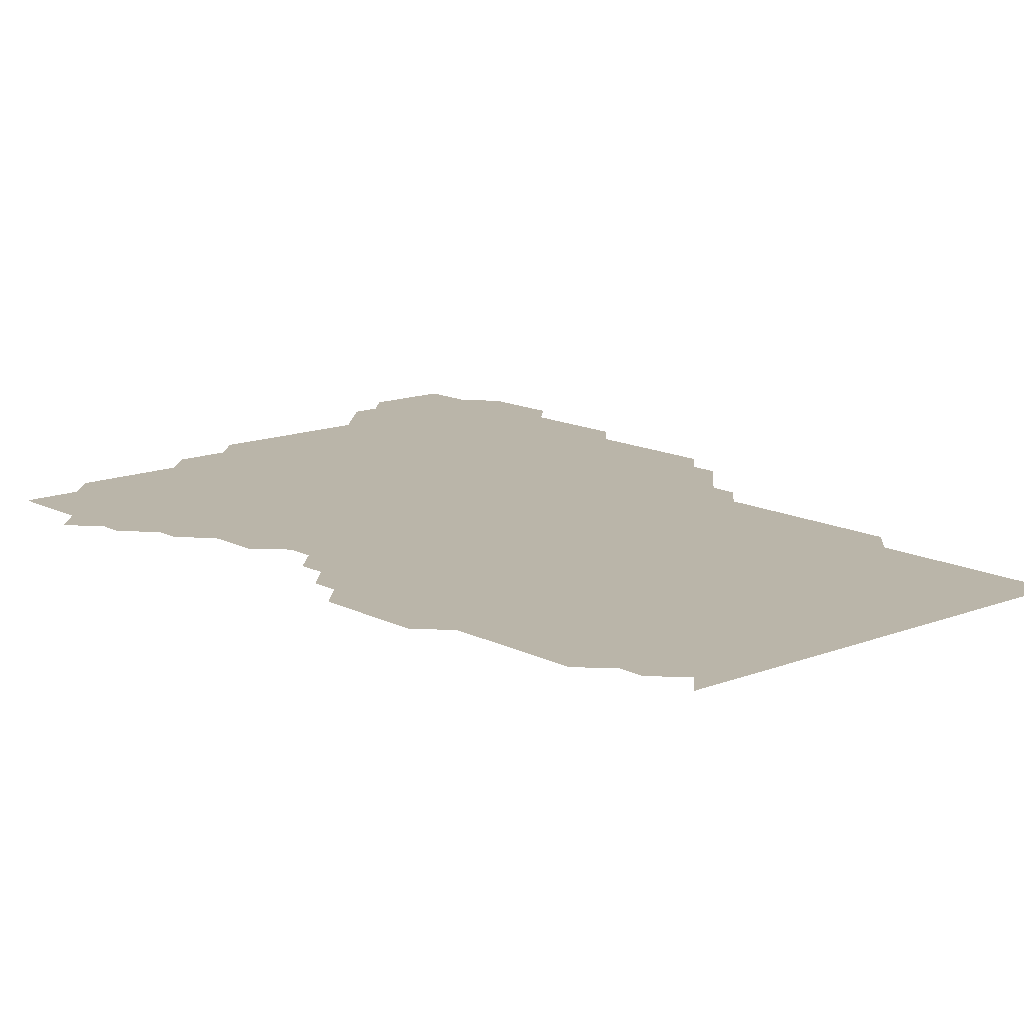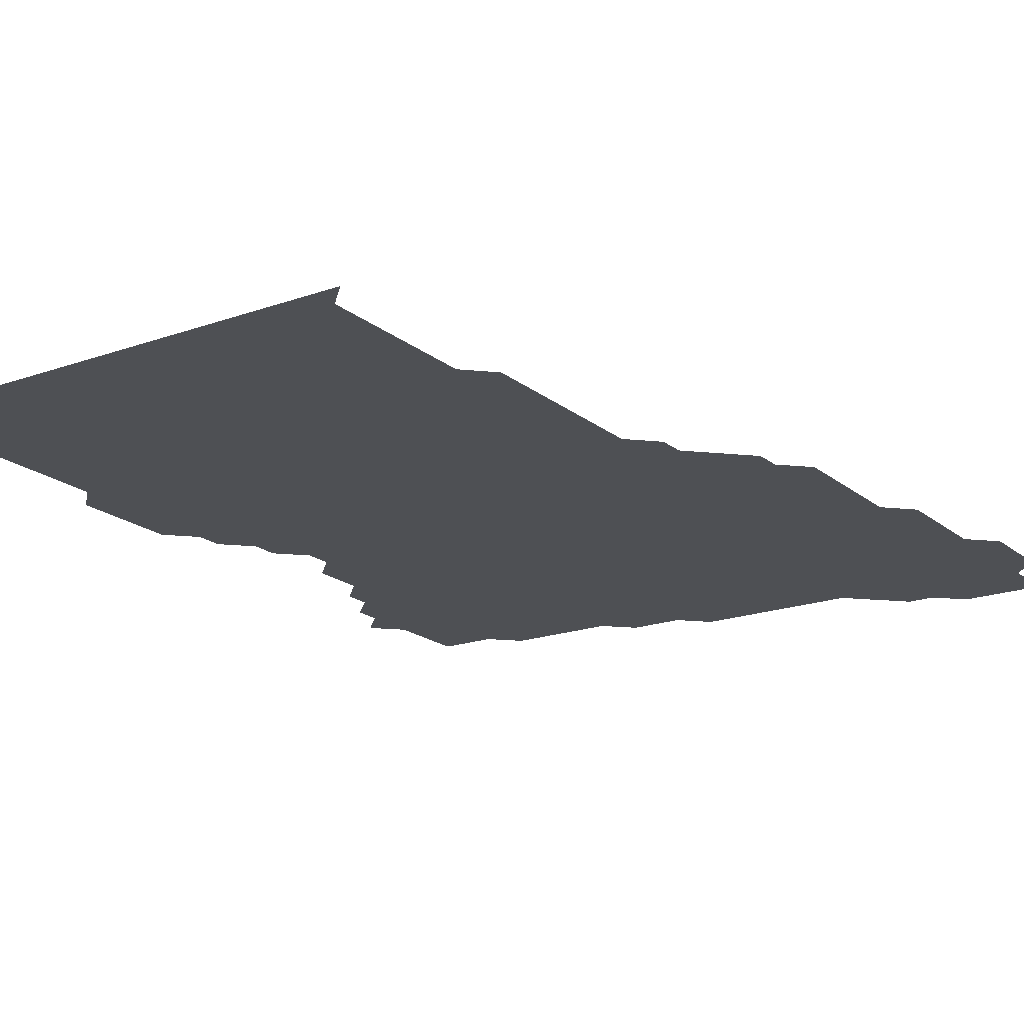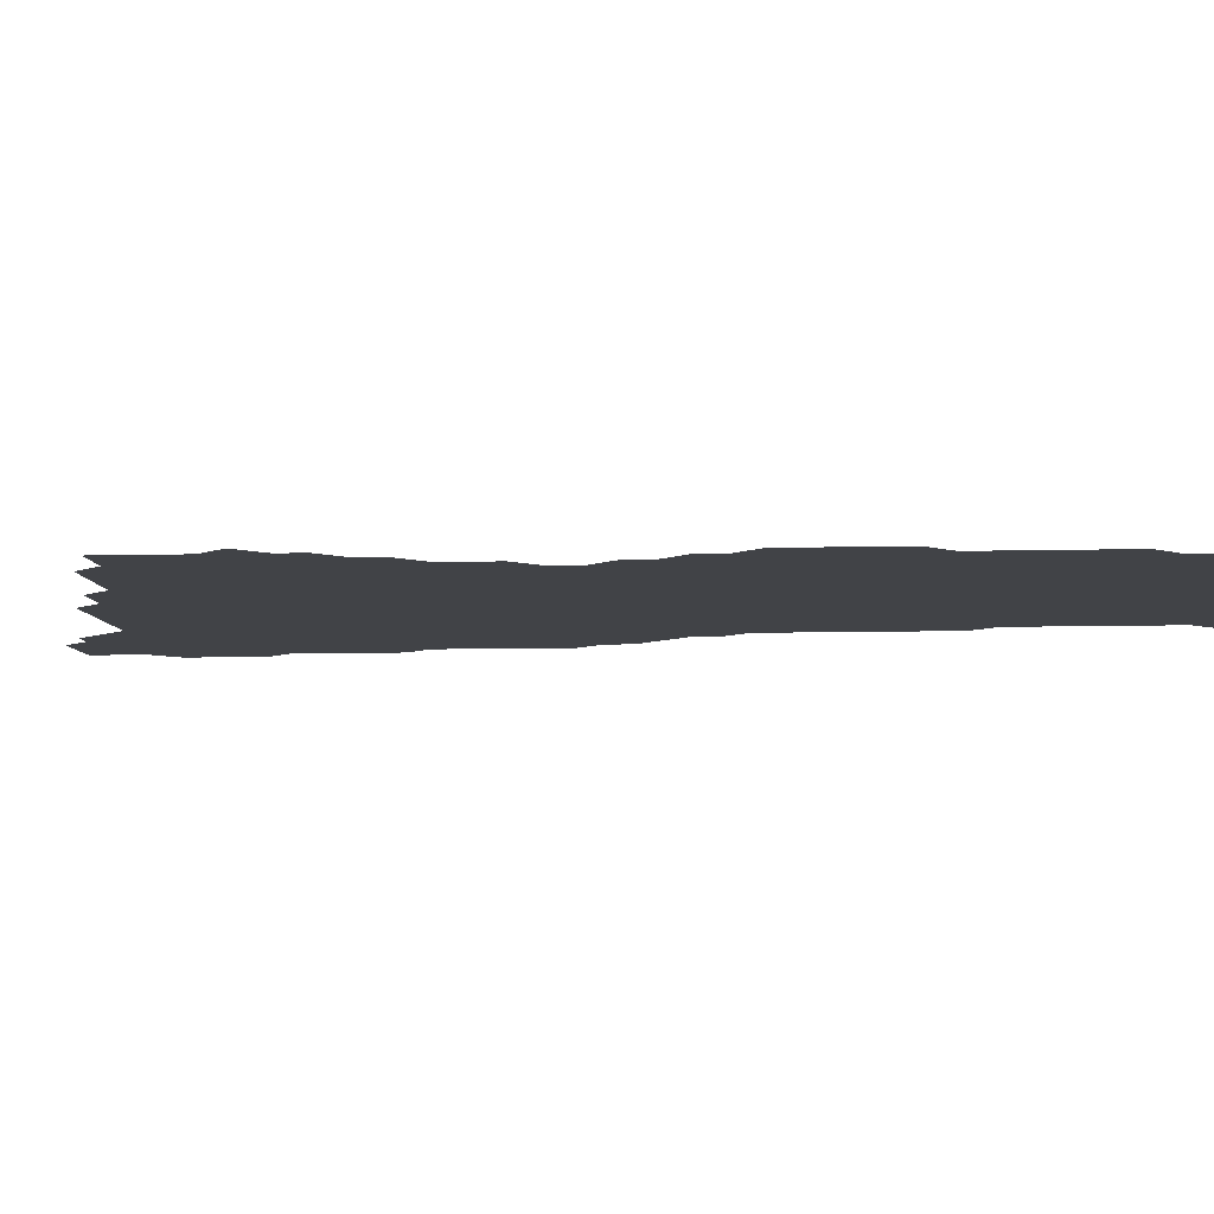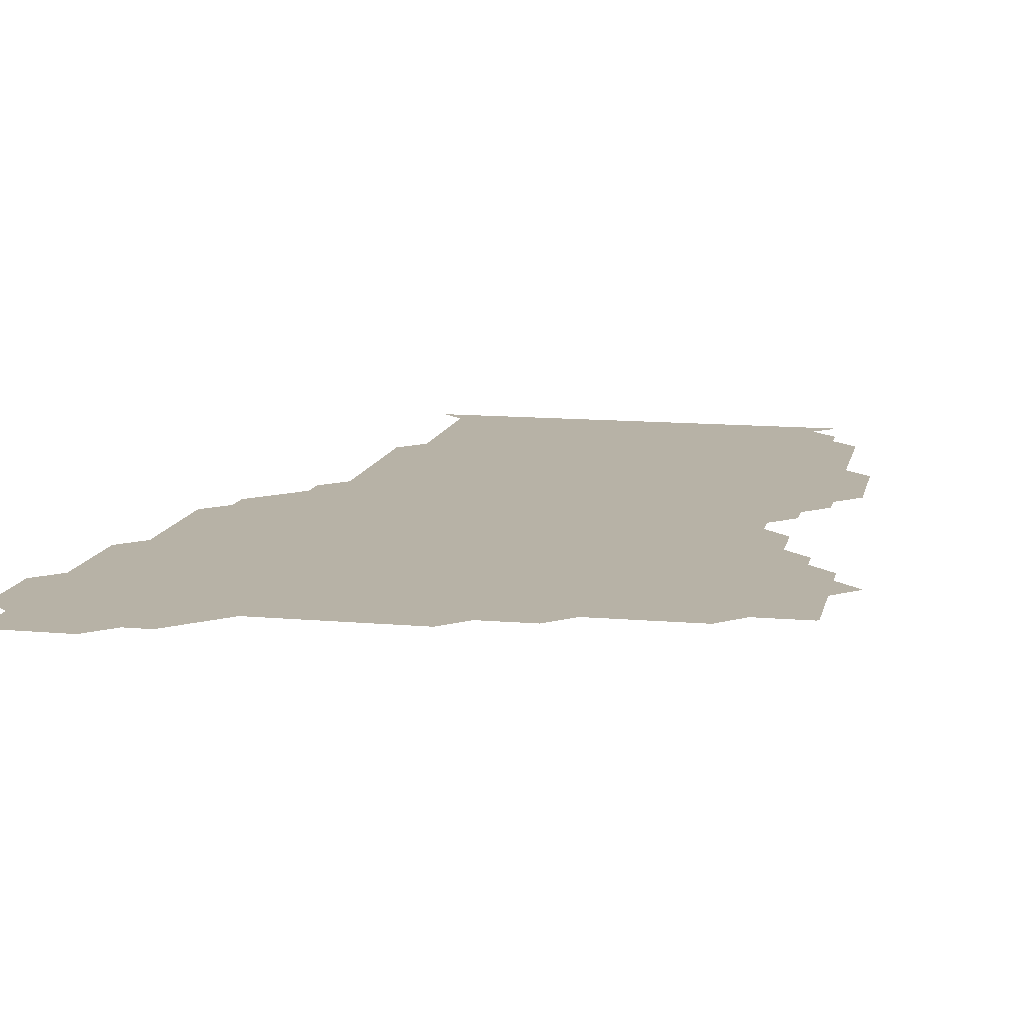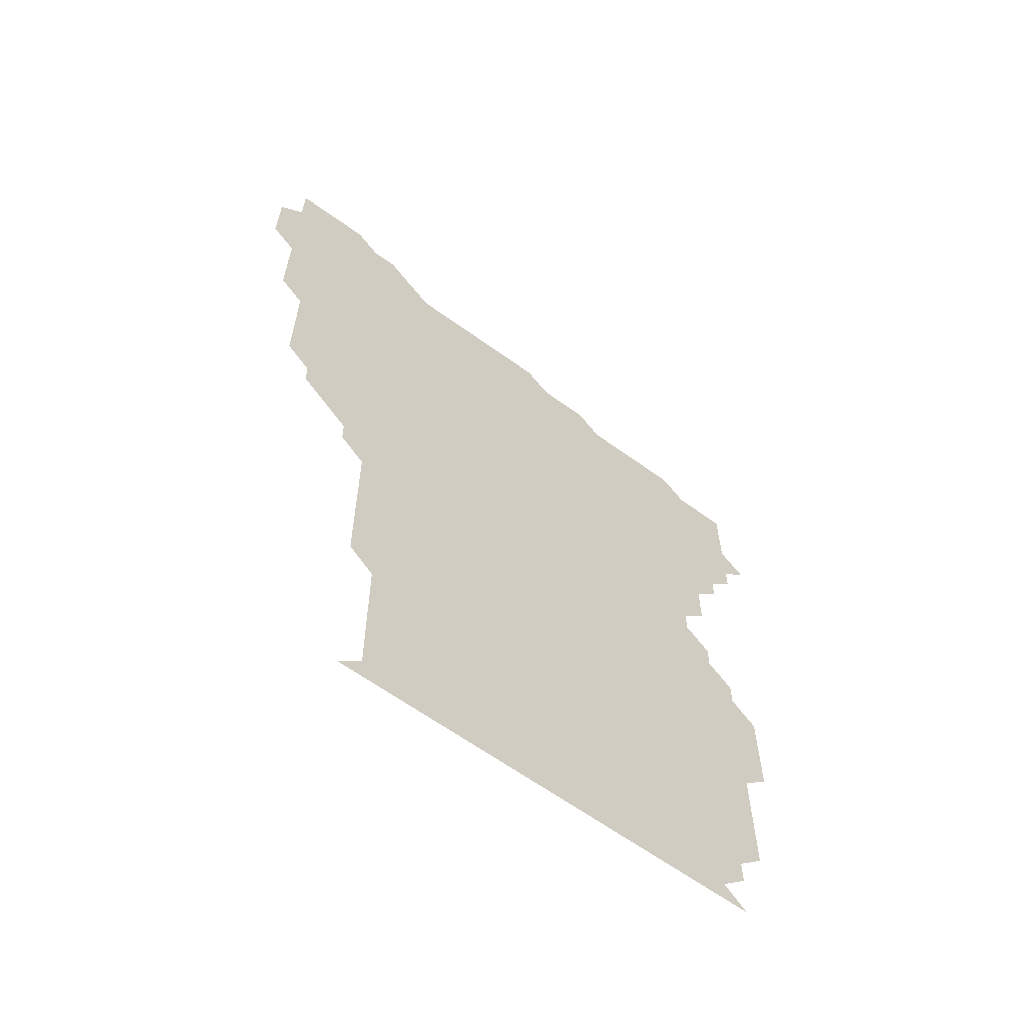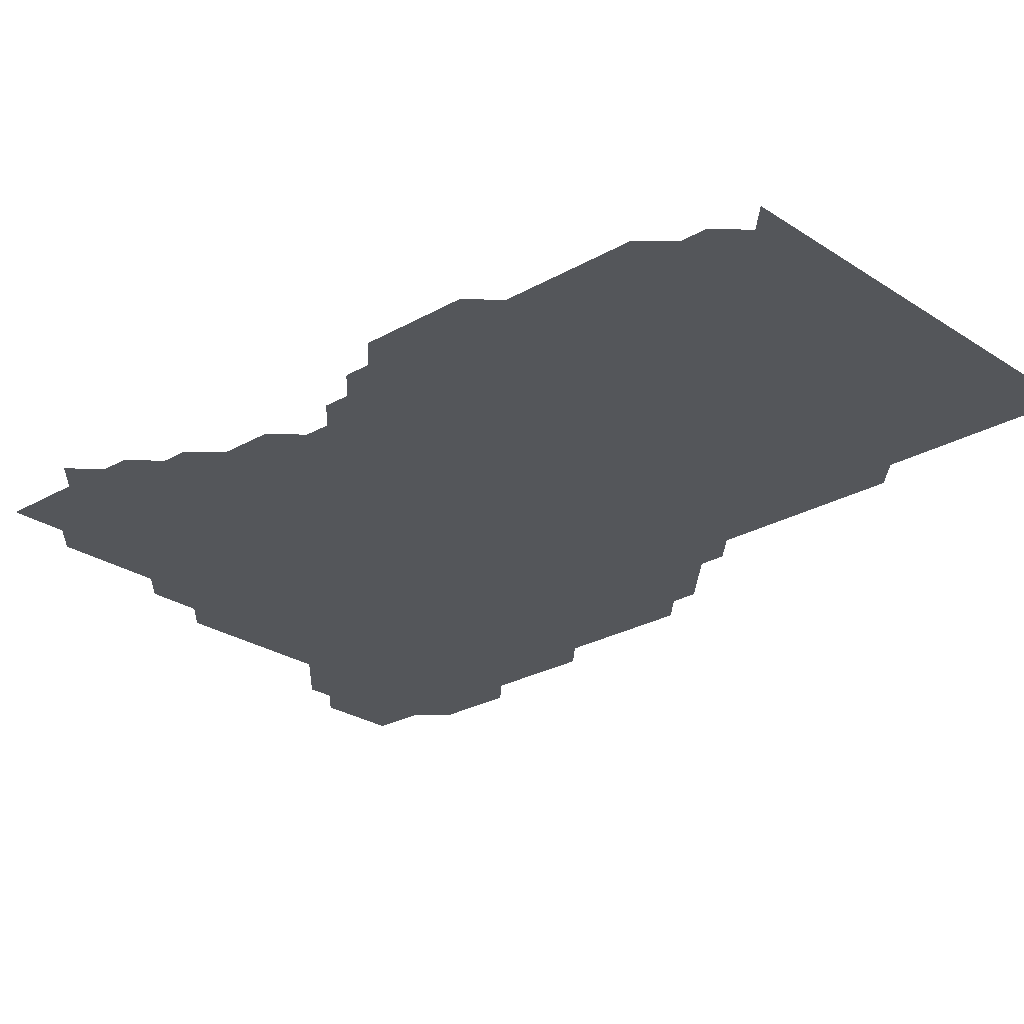
<metadata>
{"format":"obj","ext":"obj","renderer":"f3d","projection":"perspective","resolution":1024,"background":"white","views":[{"elev":13.7,"azim":-41.3,"up":"+Z"},{"elev":-19.0,"azim":34.1,"up":"+Z"},{"elev":-7.1,"azim":-85.5,"up":"+Z"},{"elev":12.3,"azim":-168.1,"up":"+Z"},{"elev":-63.4,"azim":143.9,"up":"+Y"},{"elev":-25.4,"azim":-47.0,"up":"+Z"}]}
</metadata>
<code>
v 11.91 38 38.2
v 12 38.09 38.2
v 12.91 39 38.2
v 12.91 42 38.2
v 13 42.09 38.2
v 15 42.1 38.2
v 16 43.11 38.2
v 20 43.13 38.2
v 21 44.13 38.2
v 23 44.14 38.2
v 23.86 45 38.2
v 24 45.14 38.2
v 30 45.13 38.2
v 30.87 46 38.2
v 31 46.12 38.2
v 31.88 47 38.2
v 32 47.11 38.2
v 33 47.1 38.2
v 33.9 48 38.2
v 34 48.09 38.2
v 37 48.08 38.2
v 37.09 48 38.2
v 37.09 46 38.2
v 38.09 45 38.2
v 38.1 42 38.2
v 38 41.89 38.2
v 37.11 41 38.2
v 37.13 37 38.2
v 37 36.86 38.2
v 36.14 36 38.2
v 36.15 31 38.2
v 36 30.84 38.2
v 35.16 30 38.2
v 35.15 29 38.2
v 35 28.84 38.2
v 33.16 27 38.2
v 33.15 26 38.2
v 32.15 25 38.2
v 32.13 18 38.2
v 31.13 17 38.2
v 31.1 11 38.2
v 32 10.1 38.2
v 15 10.1 38.2
v 15.9 11 38.2
v 15 11.9 38.2
v 14.91 12 38.2
v 14.91 13 38.2
v 14 13.91 38.2
v 13.91 14 38.2
v 13.92 19 38.2
v 13 19.92 38.2
v 12.92 20 38.2
v 12.92 24 38.2
v 13 24.09 38.2
v 13.91 25 38.2
v 13.91 26 38.2
v 14 26.1 38.2
v 14.9 27 38.2
v 14.9 28 38.2
v 15 28.11 38.2
v 15.89 29 38.2
v 15.89 30 38.2
v 15 30.89 38.2
v 14.89 31 38.2
v 14.89 33 38.2
v 14 33.89 38.2
v 13.9 34 38.2
v 13.9 35 38.2
v 13 35.9 38.2
v 12.9 36 38.2
v 12.9 37 38.2
v 12 37.9 38.2
f 2 1 72
f 30 10 33
f 2 71 3
f 44 42 41
f 4 6 5
f 4 3 6
f 6 8 7
f 68 65 8
f 14 13 27
f 9 8 10
f 15 14 27
f 11 13 12
f 11 10 13
f 25 24 26
f 23 27 26
f 24 23 26
f 16 18 17
f 16 15 18
f 23 20 19
f 22 21 23
f 21 20 23
f 18 23 19
f 23 18 27
f 18 15 27
f 27 29 28
f 27 30 29
f 27 13 30
f 30 13 10
f 31 30 32
f 32 30 33
f 33 10 36
f 35 33 36
f 36 62 38
f 33 35 34
f 58 50 40
f 50 55 51
f 36 38 37
f 38 40 39
f 44 41 40
f 42 44 43
f 45 47 46
f 44 47 45
f 44 40 47
f 40 50 47
f 48 50 49
f 47 50 48
f 52 51 53
f 51 54 53
f 50 58 55
f 69 68 71
f 63 65 64
f 51 55 54
f 57 56 55
f 58 57 55
f 38 58 40
f 60 59 58
f 61 60 58
f 38 61 58
f 38 62 61
f 36 10 62
f 63 62 65
f 62 10 8
f 68 66 65
f 6 3 68
f 8 65 62
f 2 72 71
f 6 68 8
f 68 67 66
f 70 69 71
f 3 71 68

</code>
